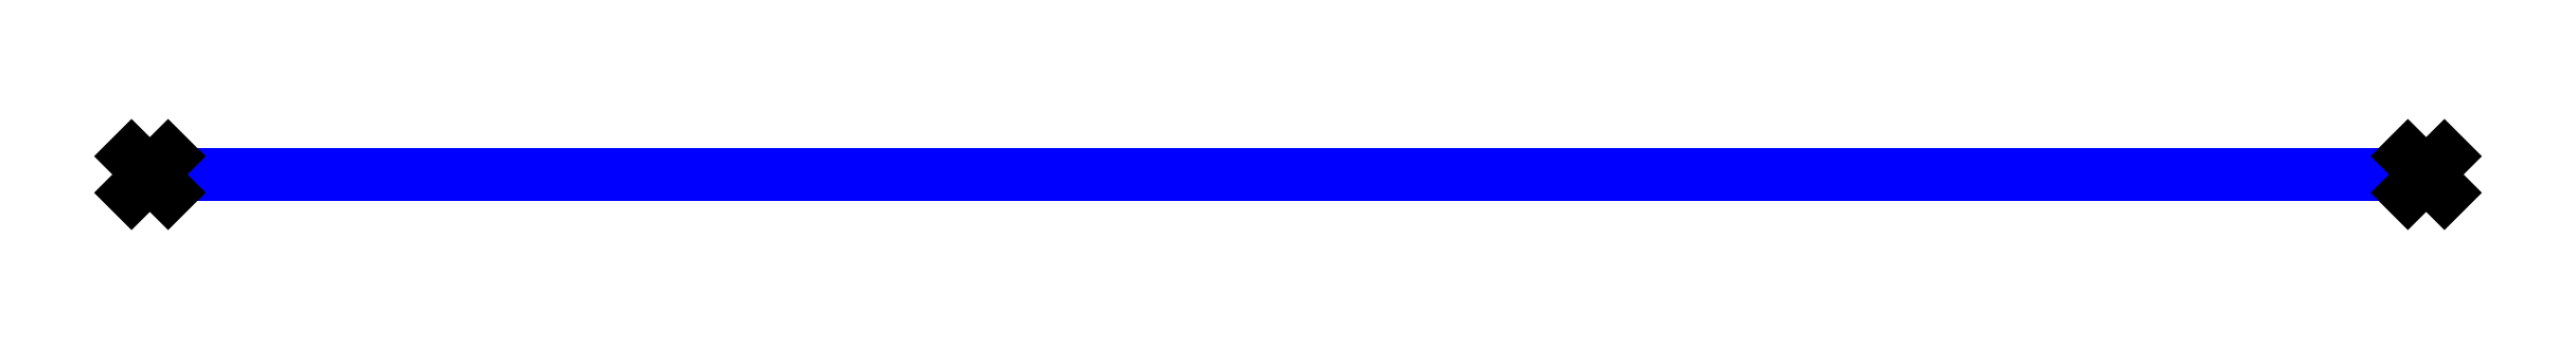
<metadata>
{"format":"dxf","ext":"dxf","renderer":"ezdxf+matplotlib","layout":"modelspace","background":"white","min_lineweight":24,"dpi":150}
</metadata>
<code>
0
SECTION
2
ENTITIES
0
LINE
8
CentreLine
10
3.138e+05
20
5.428e+06
30
 30
11
3.139e+05
21
5.428e+06
31
 21.28
0
TEXT
8
Labels
10
3.139e+05
20
5.428e+06
30
 21.28
40
  0.6
1
e
0
POINT
8
Stations
10
3.139e+05
20
5.428e+06
30
 21.28
0
TEXT
8
Labels
10
3.138e+05
20
5.428e+06
30
 30
40
  0.6
1
bh
0
POINT
8
Stations
10
3.138e+05
20
5.428e+06
30
 30
000
ENDSEC
000
EOF
0
ENDSEC
0
EOF

</code>
